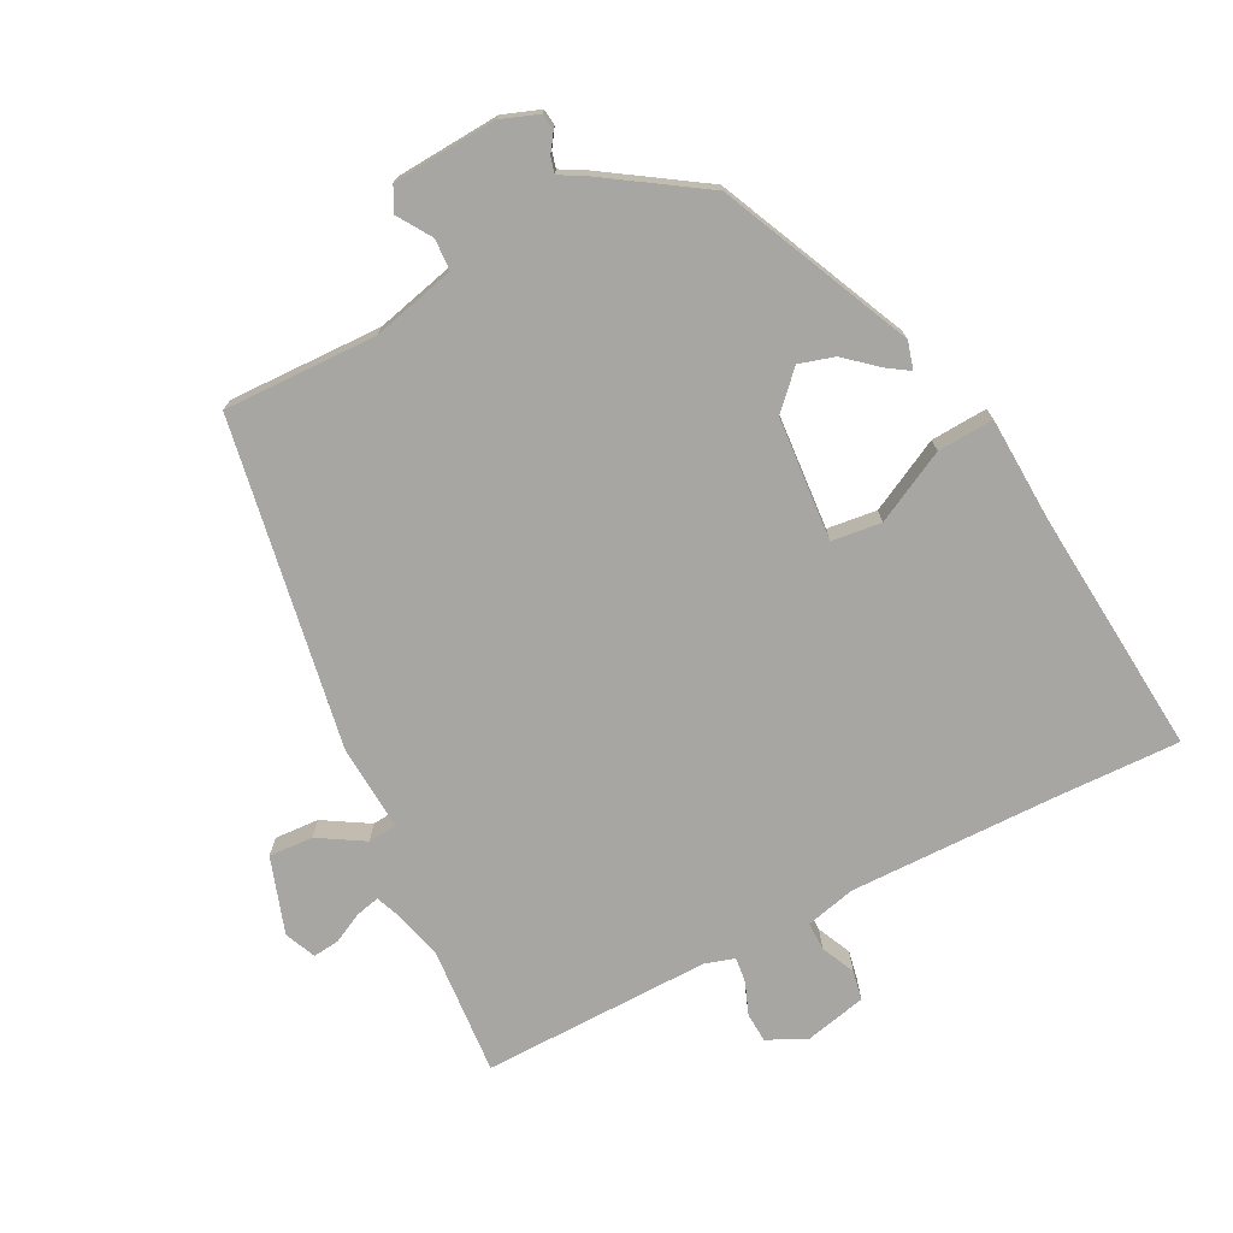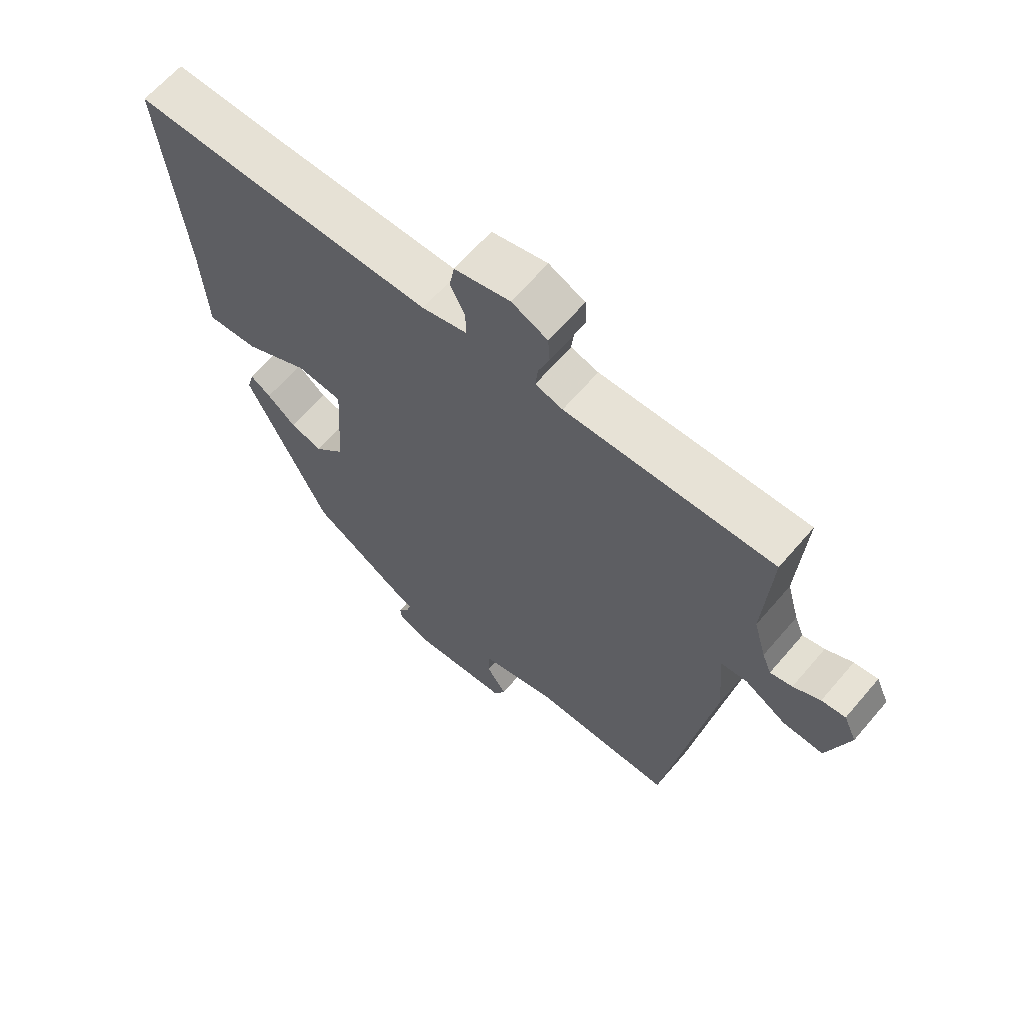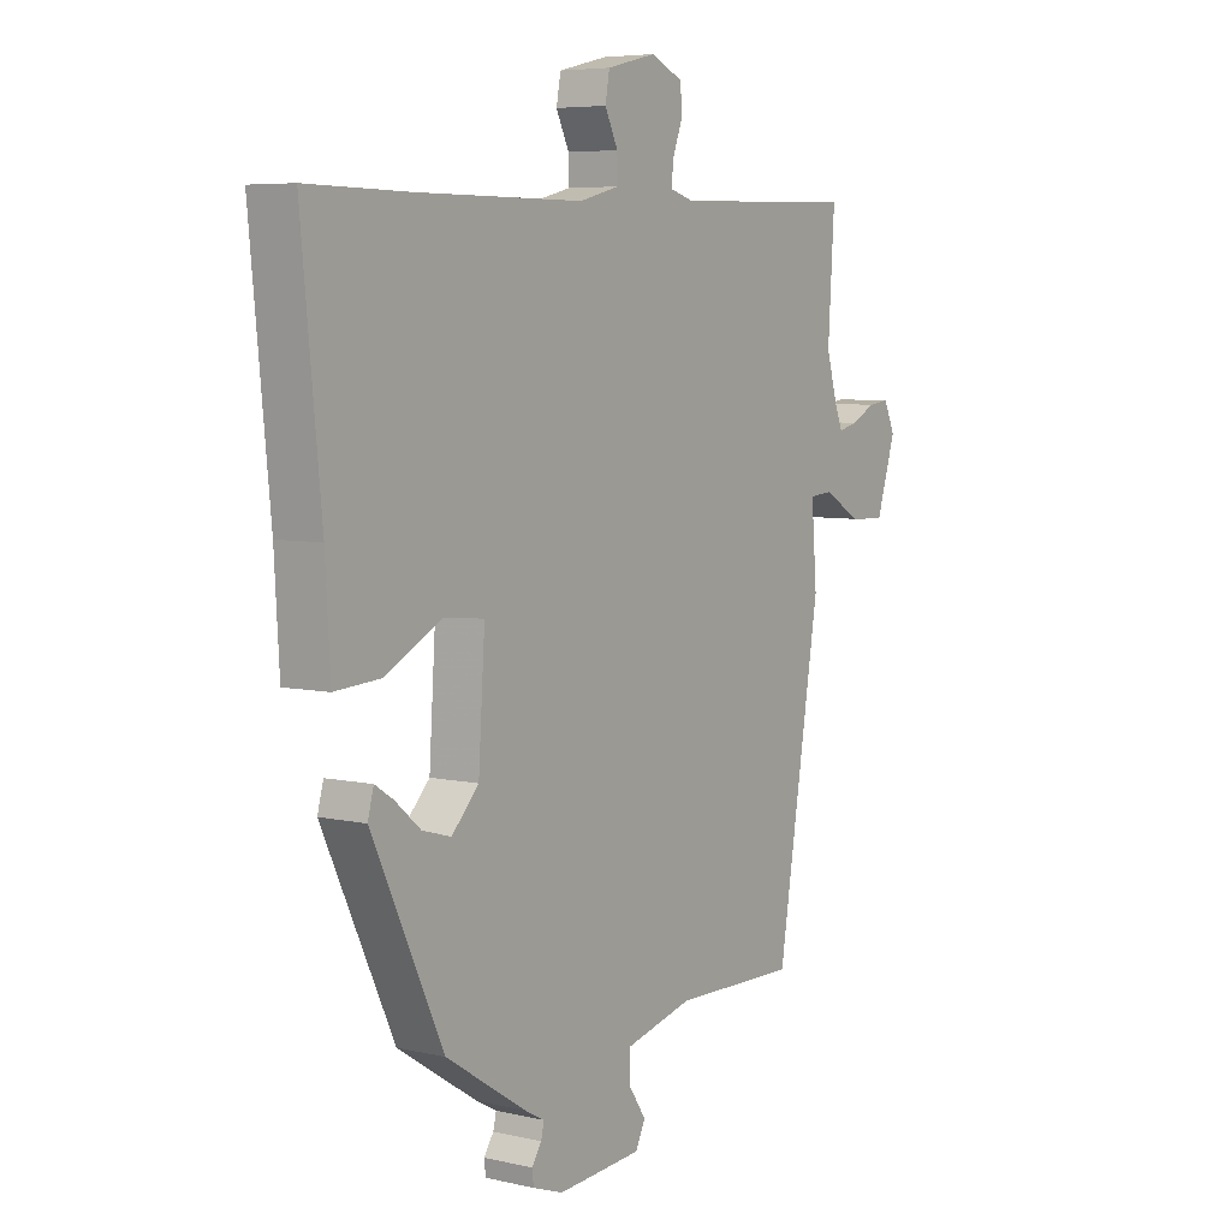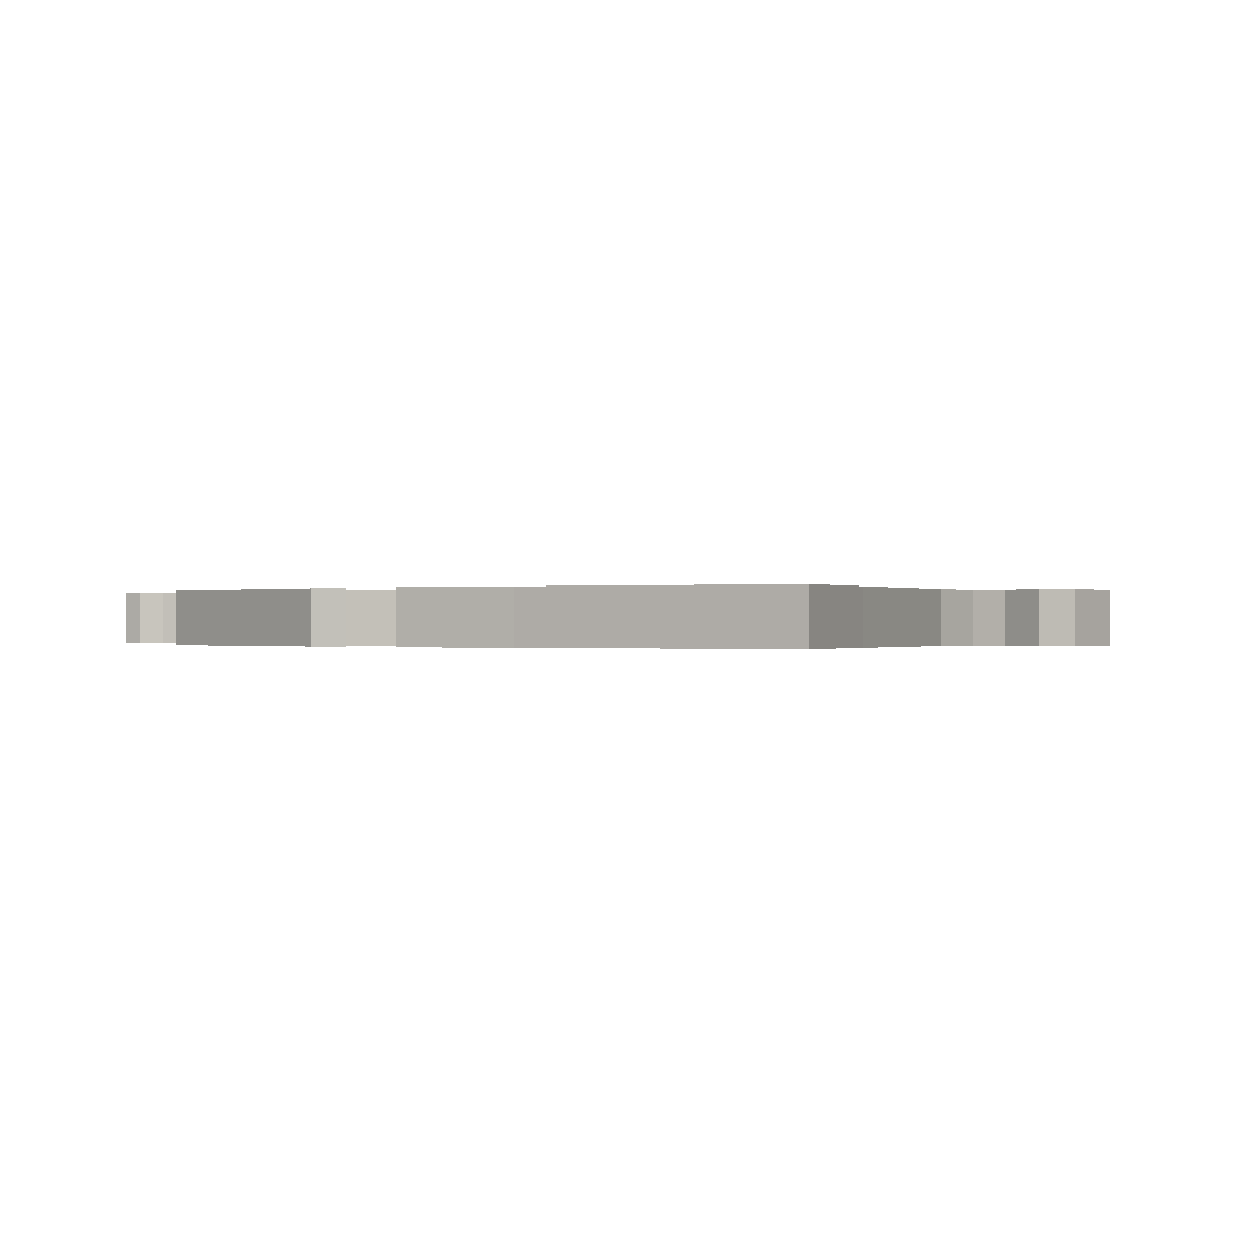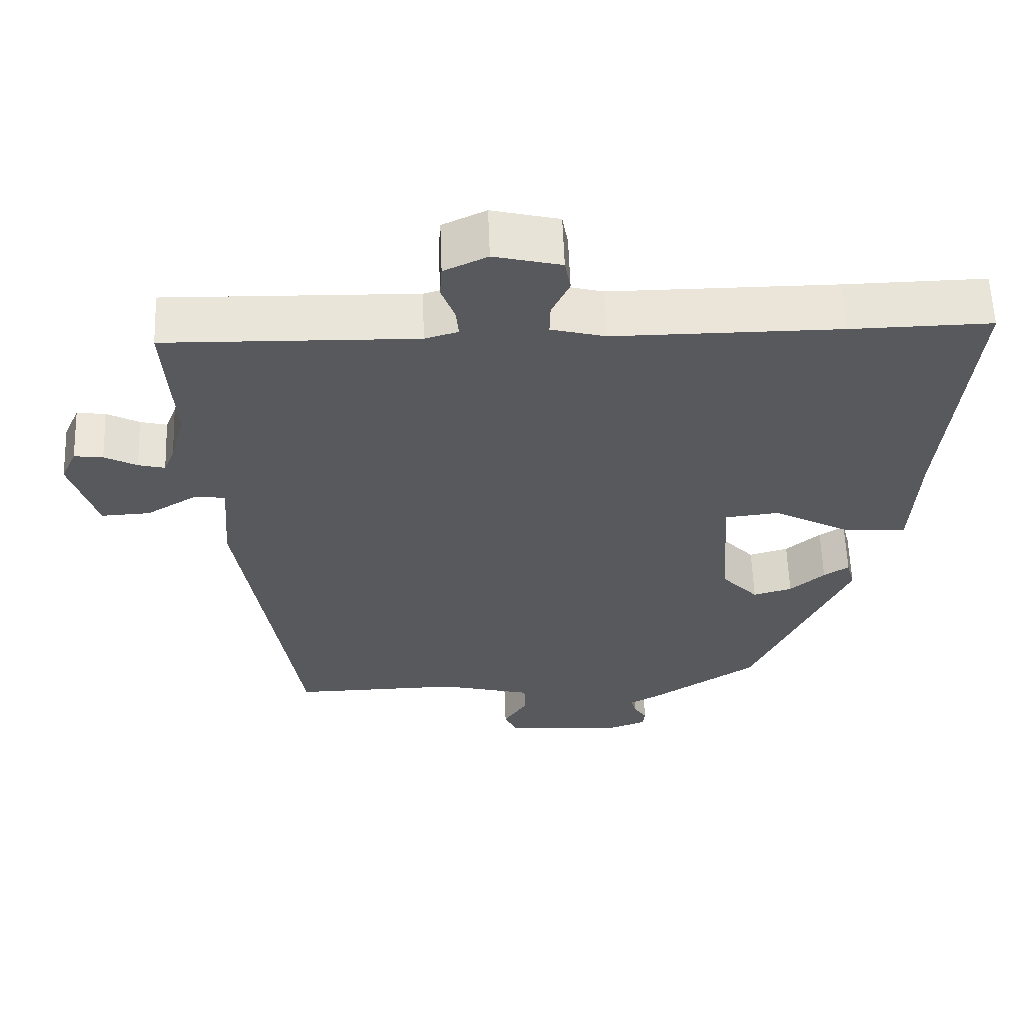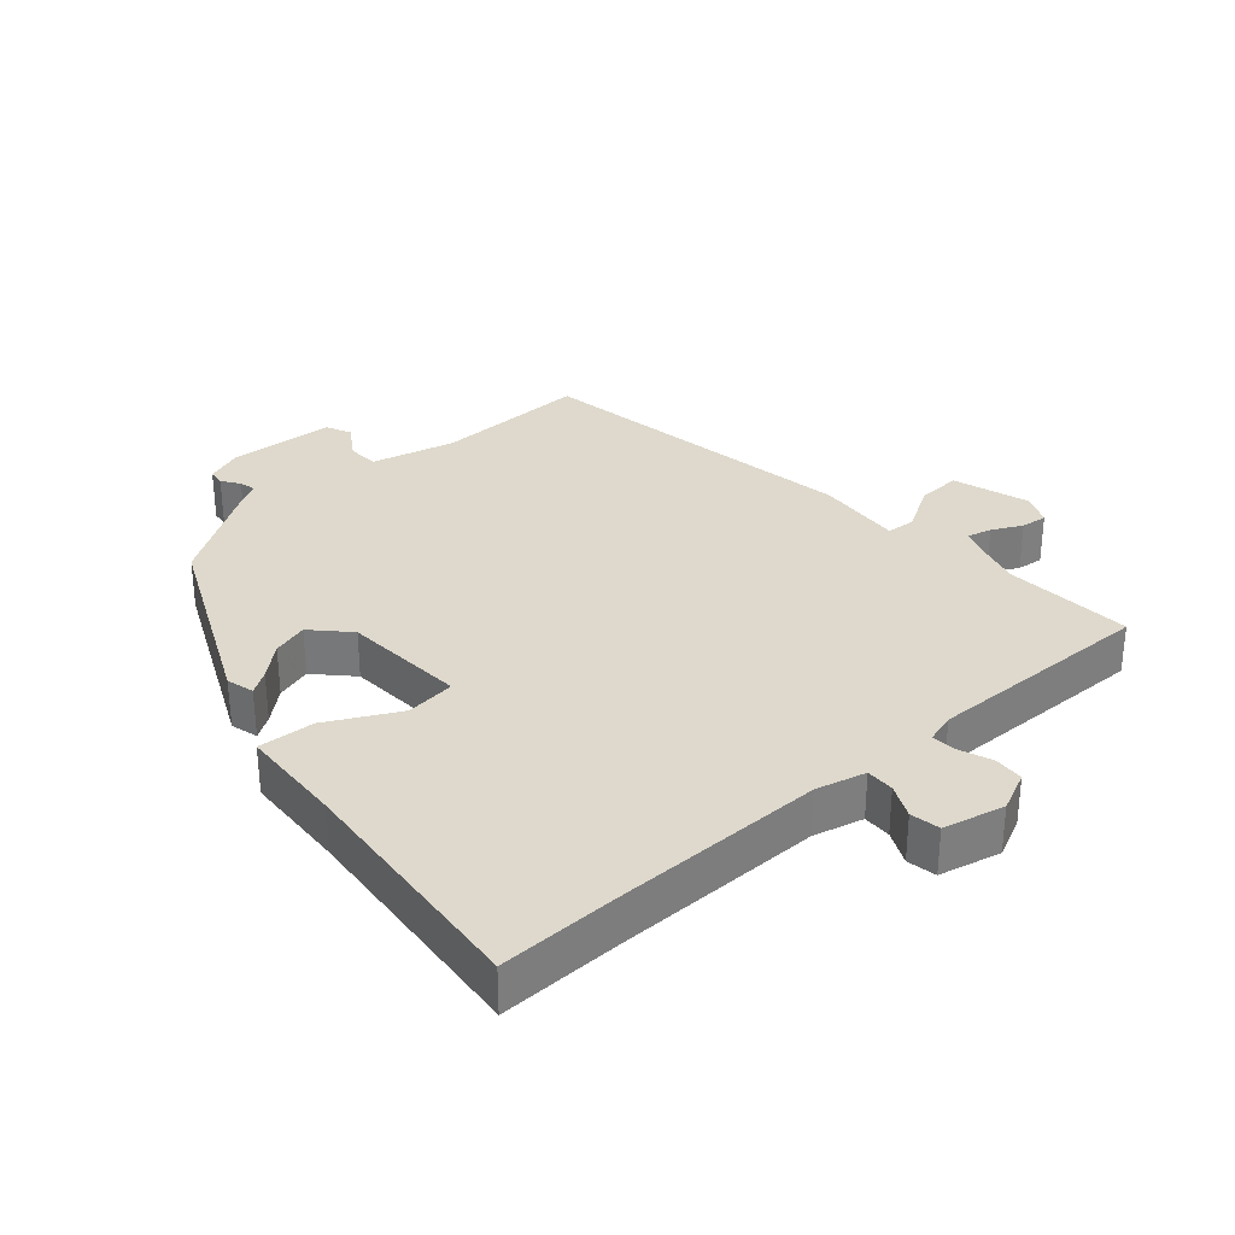
<metadata>
{"format":"obj","ext":"obj","renderer":"f3d","projection":"perspective","resolution":1024,"background":"white","views":[{"elev":-74.1,"azim":-153.5,"up":"+Y"},{"elev":64.1,"azim":40.5,"up":"+Z"},{"elev":6.0,"azim":-55.3,"up":"+Z"},{"elev":-0.1,"azim":-66.1,"up":"+Y"},{"elev":59.5,"azim":177.9,"up":"+Z"},{"elev":32.0,"azim":-41.6,"up":"+Y"}]}
</metadata>
<code>
v 0.501 0.07 0.514
v 0.489 0.07 0.322
v 0.509 0.07 0.251
v 0.524 0.07 0.214
v 0.56 0.07 0.223
v 0.604 0.07 0.246
v 0.643 0.07 0.251
v 0.664 0.07 0.205
v 0.628 0.07 0.091
v 0.562 0.07 0.094
v 0.494 0.07 0.134
v 0.451 0.07 0.13
v 0.461 0.07 0.002
v 0.382 0.07 -0.488
v 0.153 0.07 -0.485
v 0.029 0.07 -0.517
v 0.027 0.07 -0.564
v 0.06 0.07 -0.614
v 0.042 0.07 -0.651
v -0.114 0.07 -0.663
v -0.17 0.07 -0.643
v -0.173 0.07 -0.618
v -0.155 0.07 -0.591
v -0.149 0.07 -0.567
v -0.186 0.07 -0.547
v -0.334 0.07 -0.452
v -0.466 0.07 -0.17
v -0.455 0.07 -0.129
v -0.421 0.07 -0.151
v -0.374 0.07 -0.191
v -0.321 0.07 -0.206
v -0.271 0.07 -0.153
v -0.259 0.07 0.031
v -0.333 0.07 0.039
v -0.439 0.07 -0.017
v -0.523 0.07 -0.023
v -0.532 0.07 0.134
v -0.568 0.07 0.501
v -0.378 0.07 0.498
v -0.072 0.07 0.498
v 0.002 0.07 0.517
v 0.001 0.07 0.559
v -0.023 0.07 0.609
v -0.015 0.07 0.653
v 0.076 0.07 0.675
v 0.135 0.07 0.648
v 0.138 0.07 0.604
v 0.12 0.07 0.556
v 0.116 0.07 0.518
v 0.161 0.07 0.505
v 0.501 0 0.514
v 0.489 0 0.322
v 0.509 0 0.251
v 0.524 0 0.214
v 0.56 0 0.223
v 0.604 0 0.246
v 0.643 0 0.251
v 0.664 0 0.205
v 0.628 0 0.091
v 0.562 0 0.094
v 0.494 0 0.134
v 0.451 0 0.13
v 0.461 0 0.002
v 0.382 0 -0.488
v 0.153 0 -0.485
v 0.029 0 -0.517
v 0.027 0 -0.564
v 0.06 0 -0.614
v 0.042 0 -0.651
v -0.114 0 -0.663
v -0.17 0 -0.643
v -0.173 0 -0.618
v -0.155 0 -0.591
v -0.149 0 -0.567
v -0.186 0 -0.547
v -0.334 0 -0.452
v -0.466 0 -0.17
v -0.455 0 -0.129
v -0.421 0 -0.151
v -0.374 0 -0.191
v -0.321 0 -0.206
v -0.271 0 -0.153
v -0.259 0 0.031
v -0.333 0 0.039
v -0.439 0 -0.017
v -0.523 0 -0.023
v -0.532 0 0.134
v -0.568 0 0.501
v -0.378 0 0.498
v -0.072 0 0.498
v 0.002 0 0.517
v 0.001 0 0.559
v -0.023 0 0.609
v -0.015 0 0.653
v 0.076 0 0.675
v 0.135 0 0.648
v 0.138 0 0.604
v 0.12 0 0.556
v 0.116 0 0.518
v 0.161 0 0.505
f 46 47 48
f 45 46 48
f 44 45 48
f 43 44 48
f 42 43 48
f 41 42 48 49
f 40 41 49 50
f 37 38 39
f 37 39 40
f 36 37 40
f 35 36 40
f 34 35 40
f 50 1 2
f 40 50 2
f 34 40 2
f 33 34 2
f 28 29 30
f 27 28 30
f 26 27 30
f 25 26 30
f 24 25 30
f 24 30 31
f 21 22 23
f 20 21 23
f 19 20 23
f 18 19 23
f 17 18 23
f 16 17 23 24
f 12 13 14 15
f 12 15 16
f 9 10 11
f 8 9 11
f 7 8 11
f 6 7 11
f 5 6 11
f 4 5 11 12
f 3 4 12
f 12 16 24
f 3 12 24
f 2 3 24
f 33 2 24
f 32 33 24
f 24 31 32
f 98 97 96
f 98 96 95
f 98 95 94
f 98 94 93
f 98 93 92
f 99 98 92 91
f 100 99 91 90
f 89 88 87
f 90 89 87
f 90 87 86
f 90 86 85
f 90 85 84
f 52 51 100
f 52 100 90
f 52 90 84
f 52 84 83
f 80 79 78
f 80 78 77
f 80 77 76
f 80 76 75
f 80 75 74
f 81 80 74
f 73 72 71
f 73 71 70
f 73 70 69
f 73 69 68
f 73 68 67
f 74 73 67 66
f 65 64 63 62
f 66 65 62
f 61 60 59
f 61 59 58
f 61 58 57
f 61 57 56
f 61 56 55
f 62 61 55 54
f 62 54 53
f 74 66 62
f 74 62 53
f 74 53 52
f 74 52 83
f 74 83 82
f 82 81 74
f 1 51 52 2
f 2 52 53 3
f 3 53 54 4
f 4 54 55 5
f 5 55 56 6
f 6 56 57 7
f 7 57 58 8
f 8 58 59 9
f 9 59 60 10
f 10 60 61 11
f 11 61 62 12
f 12 62 63 13
f 13 63 64 14
f 14 64 65 15
f 15 65 66 16
f 16 66 67 17
f 17 67 68 18
f 18 68 69 19
f 19 69 70 20
f 20 70 71 21
f 21 71 72 22
f 22 72 73 23
f 23 73 74 24
f 24 74 75 25
f 25 75 76 26
f 26 76 77 27
f 27 77 78 28
f 28 78 79 29
f 29 79 80 30
f 30 80 81 31
f 31 81 82 32
f 32 82 83 33
f 33 83 84 34
f 34 84 85 35
f 35 85 86 36
f 36 86 87 37
f 37 87 88 38
f 38 88 89 39
f 39 89 90 40
f 40 90 91 41
f 41 91 92 42
f 42 92 93 43
f 43 93 94 44
f 44 94 95 45
f 45 95 96 46
f 46 96 97 47
f 47 97 98 48
f 48 98 99 49
f 49 99 100 50
f 50 100 51 1

</code>
